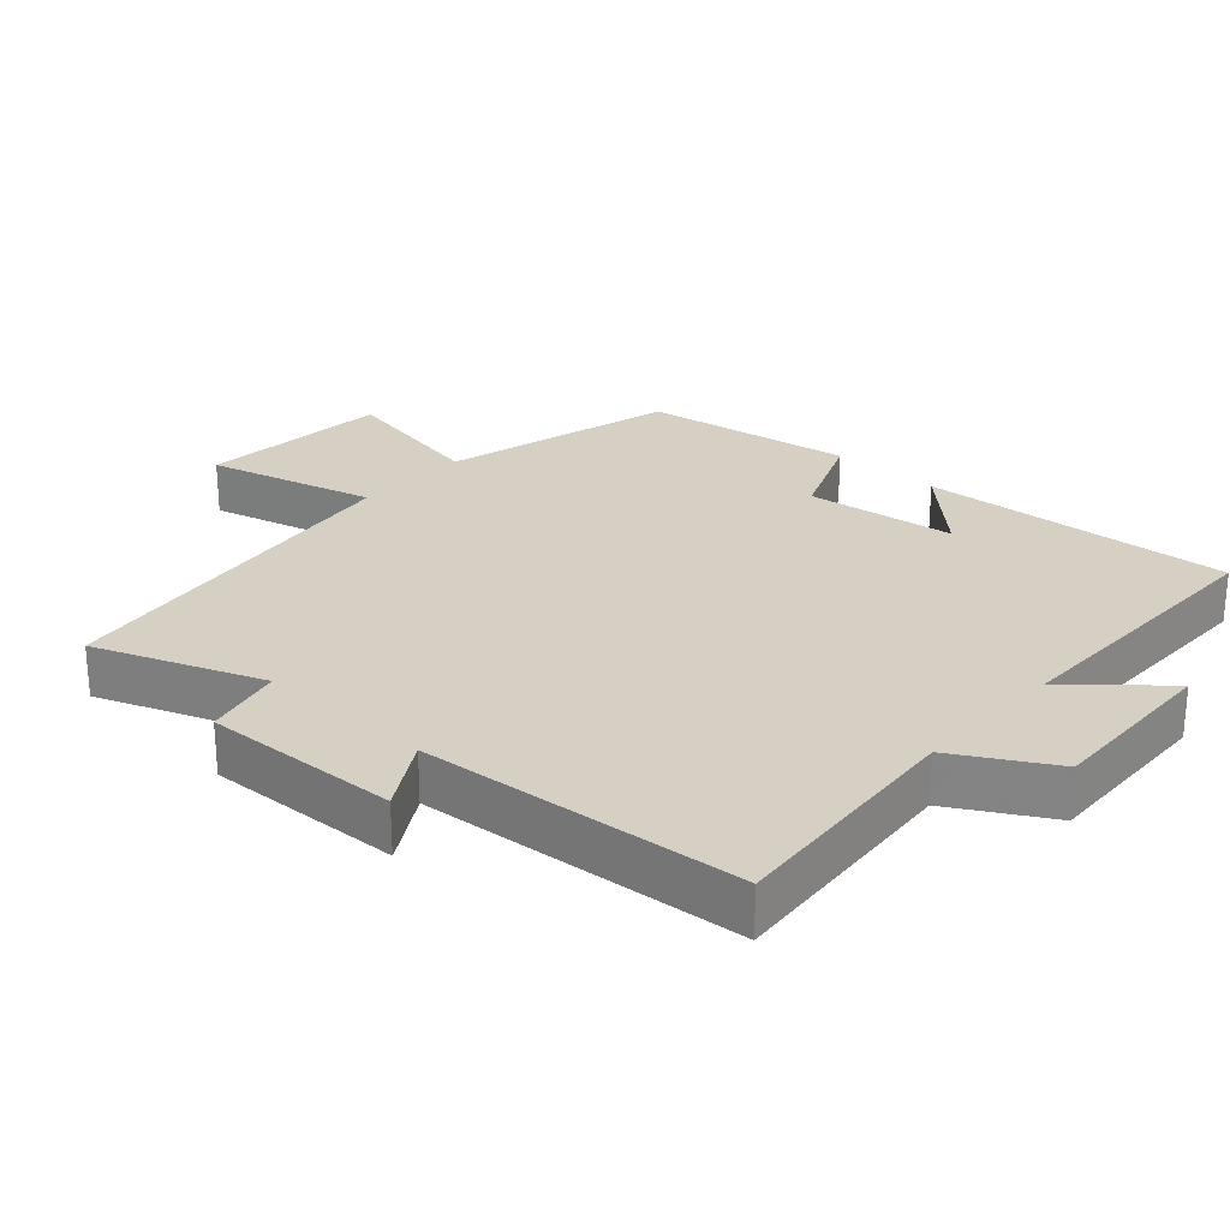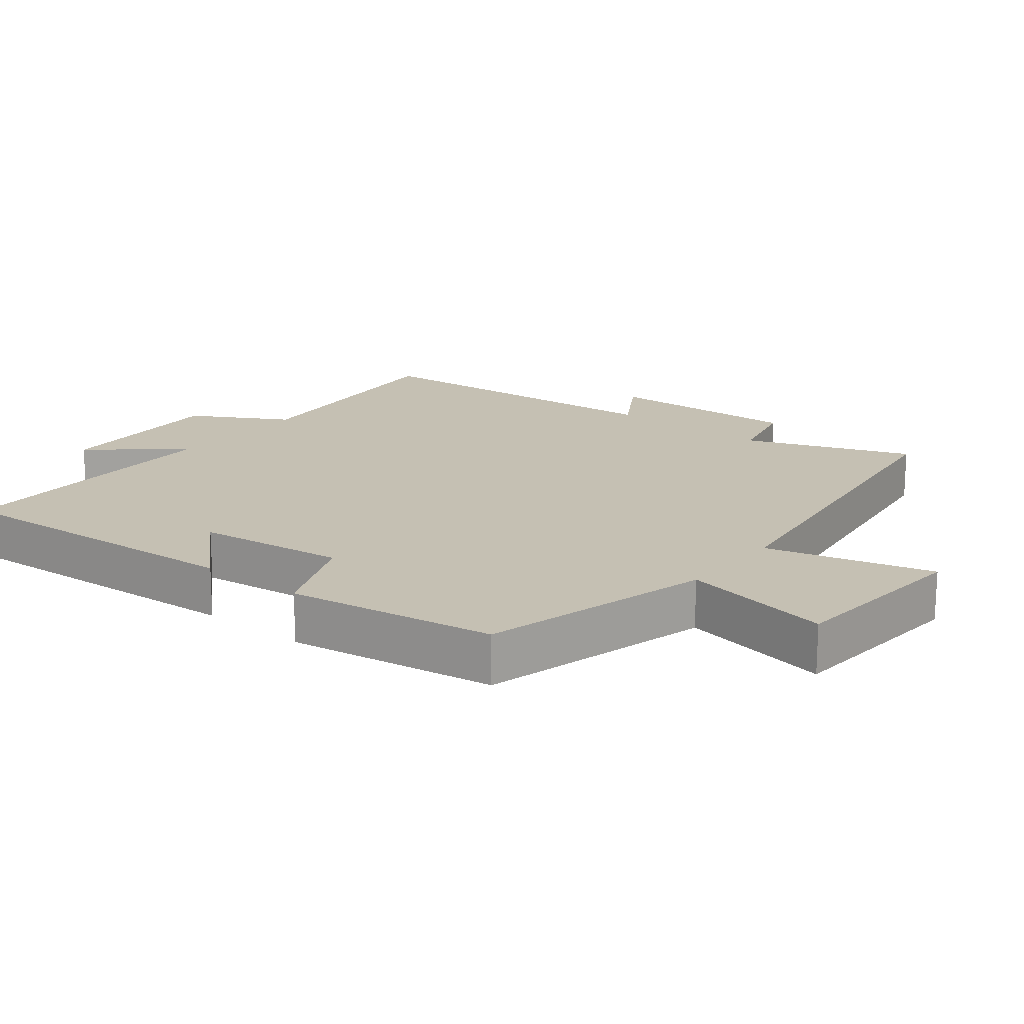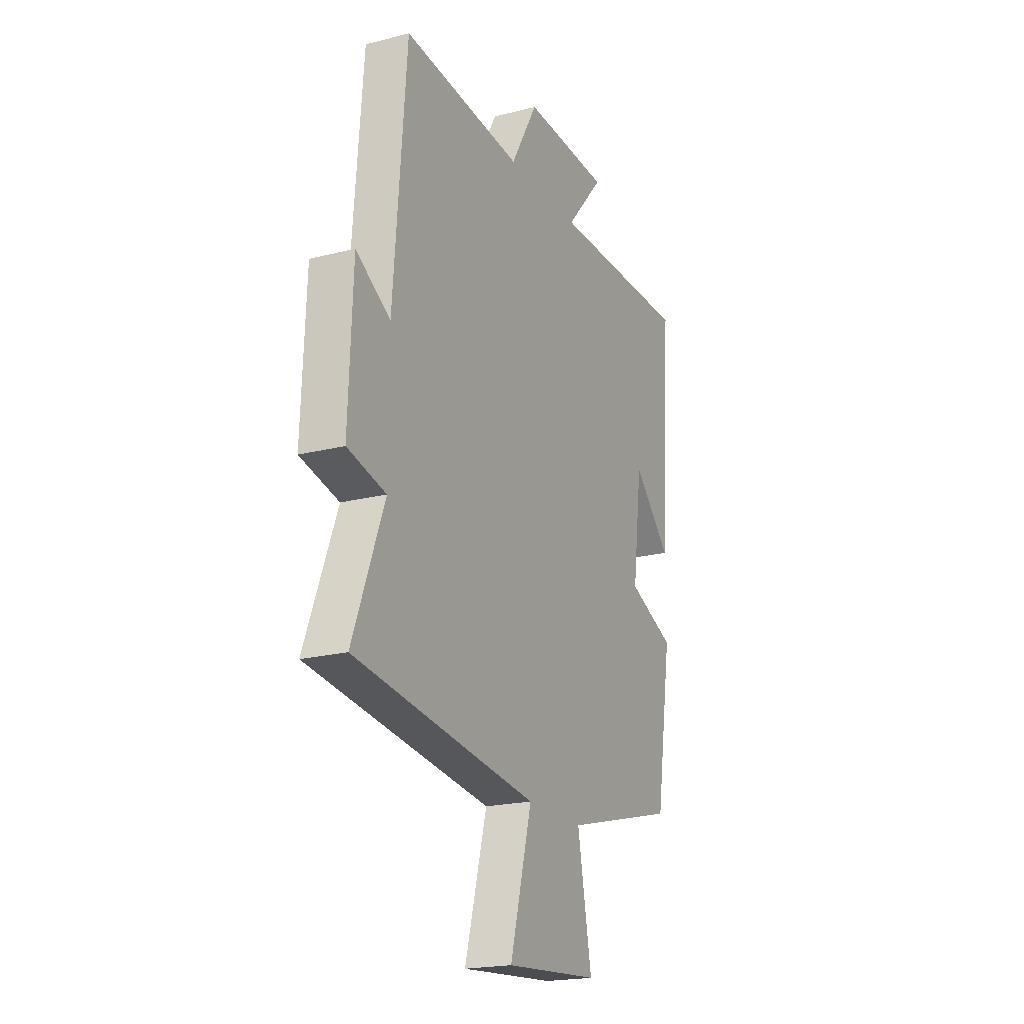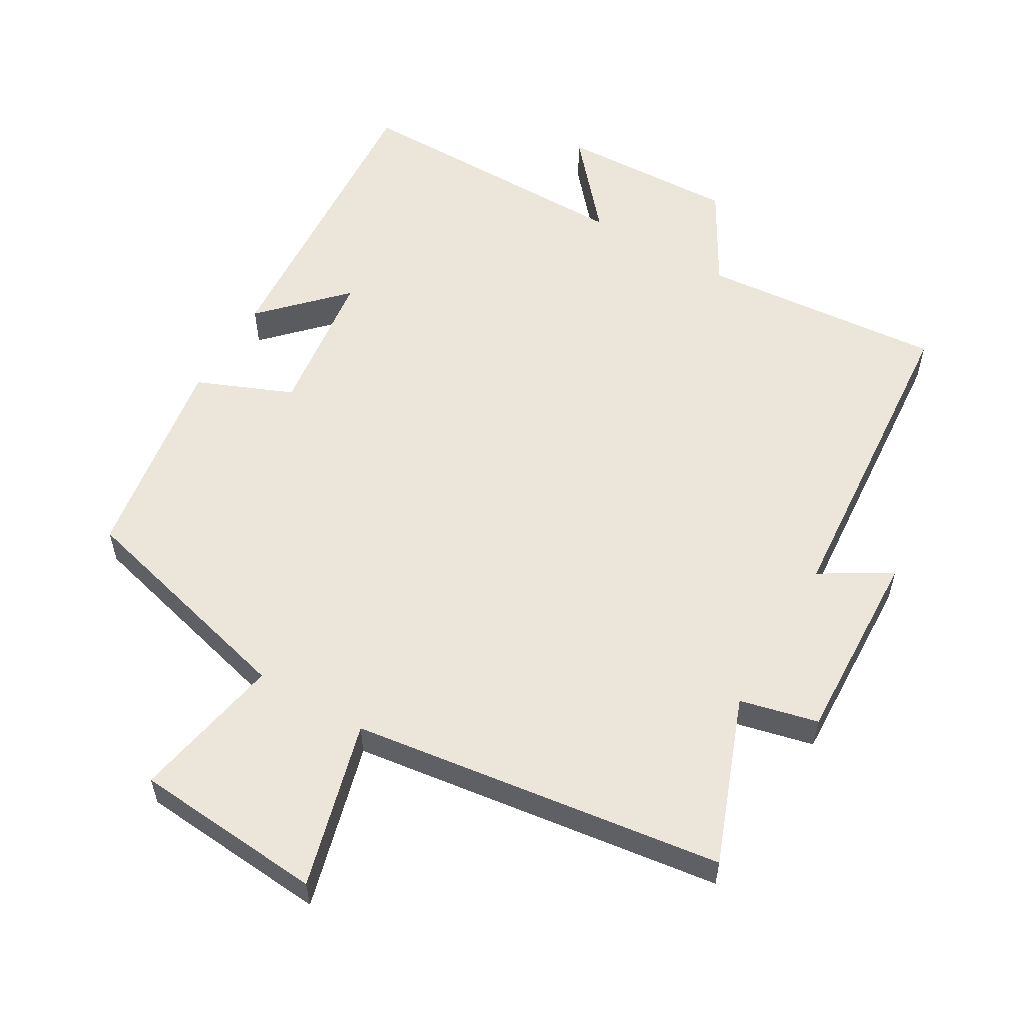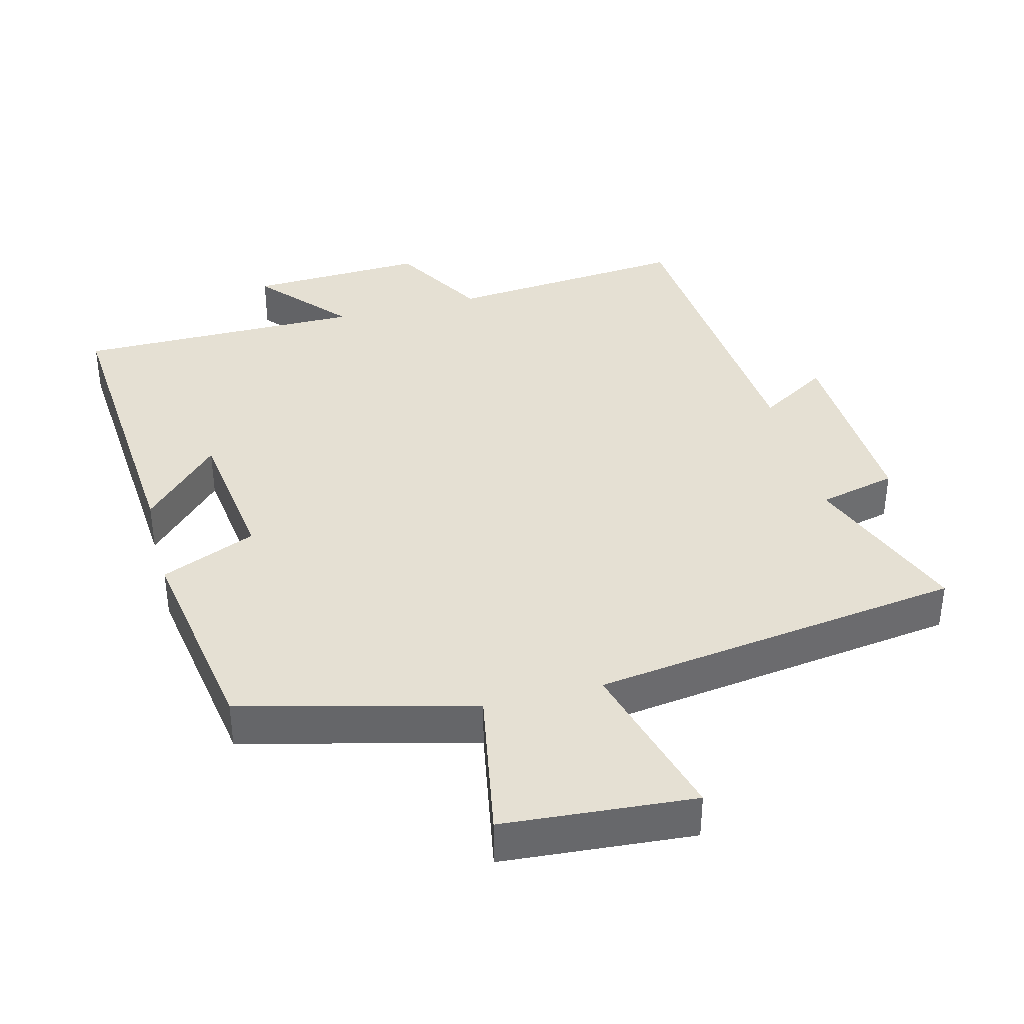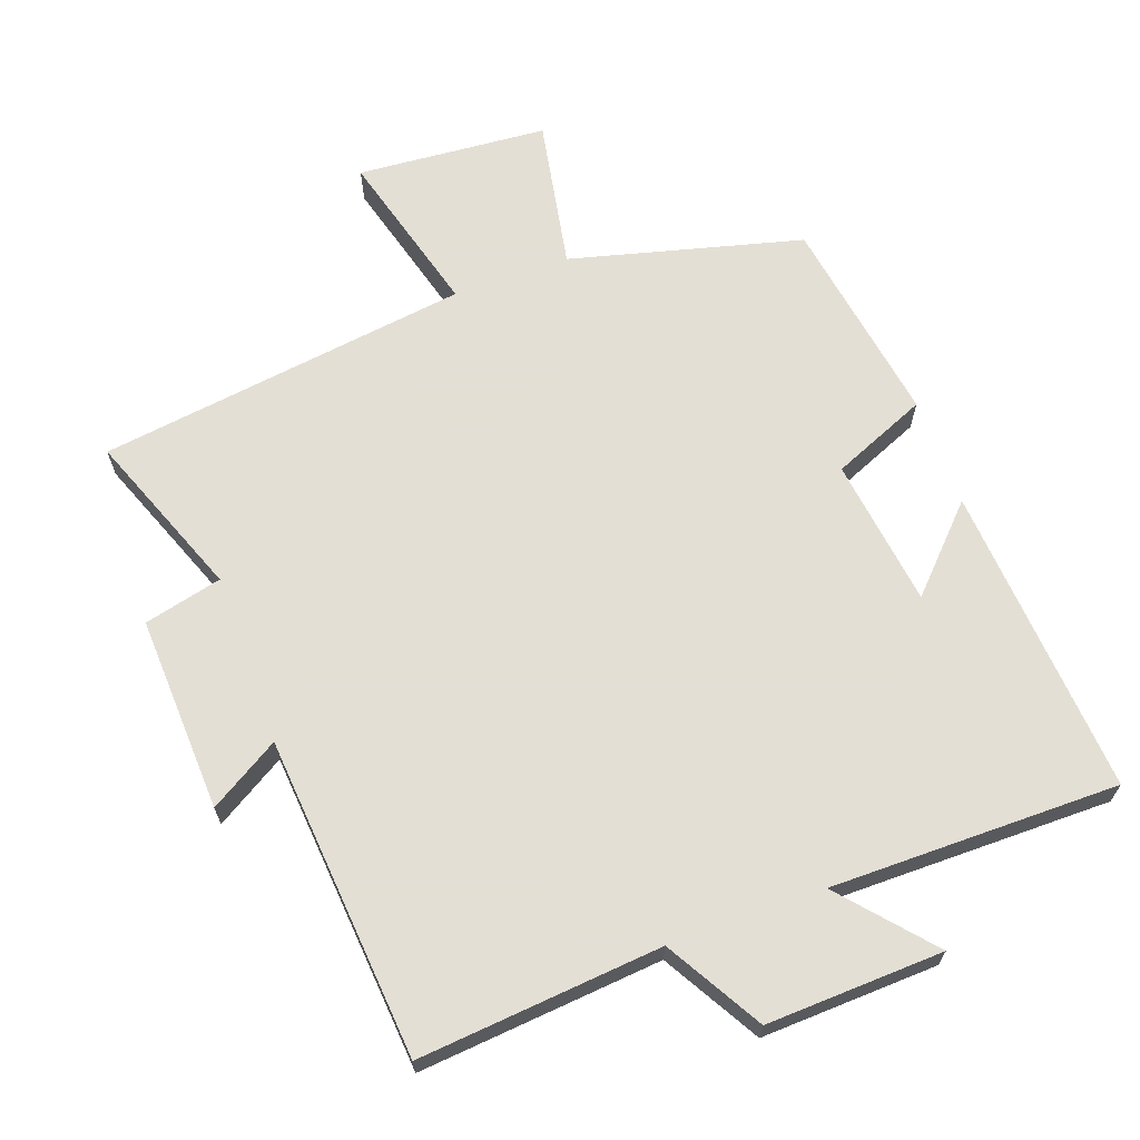
<metadata>
{"format":"obj","ext":"obj","renderer":"f3d","projection":"perspective","resolution":1024,"background":"white","views":[{"elev":26.3,"azim":-47.7,"up":"+Y"},{"elev":18.1,"azim":128.8,"up":"+Y"},{"elev":-20.3,"azim":-64.9,"up":"+Z"},{"elev":56.6,"azim":-149.6,"up":"+Y"},{"elev":38.1,"azim":165.4,"up":"+Y"},{"elev":66.3,"azim":-19.9,"up":"+Y"}]}
</metadata>
<code>
v -0.592 0.07 -0.426
v -0.5 0.07 -0.186
v -0.613 0.07 -0.159
v -0.601 0.07 0.125
v -0.5 0.07 0.064
v -0.462 0.07 0.531
v -0.11 0.07 0.5
v -0.03 0.07 0.639
v 0.226 0.07 0.629
v 0.114 0.07 0.5
v 0.532 0.07 0.501
v 0.5 0.07 0.05
v 0.39 0.07 0.164
v 0.362 0.07 -0.052
v 0.5 0.07 -0.11
v 0.452 0.07 -0.413
v 0.117 0.07 -0.5
v 0.158 0.07 -0.719
v -0.118 0.07 -0.741
v -0.053 0.07 -0.5
v -0.592 0 -0.426
v -0.5 0 -0.186
v -0.613 0 -0.159
v -0.601 0 0.125
v -0.5 0 0.064
v -0.462 0 0.531
v -0.11 0 0.5
v -0.03 0 0.639
v 0.226 0 0.629
v 0.114 0 0.5
v 0.532 0 0.501
v 0.5 0 0.05
v 0.39 0 0.164
v 0.362 0 -0.052
v 0.5 0 -0.11
v 0.452 0 -0.413
v 0.117 0 -0.5
v 0.158 0 -0.719
v -0.118 0 -0.741
v -0.053 0 -0.5
f 17 18 19 20
f 20 1 2
f 17 20 2
f 16 17 2
f 15 16 2
f 14 15 2
f 13 14 2 3
f 10 11 12 13
f 10 13 3
f 7 8 9 10
f 7 10 3
f 5 6 7
f 5 7 3
f 3 4 5
f 40 39 38 37
f 22 21 40
f 22 40 37
f 22 37 36
f 22 36 35
f 22 35 34
f 23 22 34 33
f 33 32 31 30
f 23 33 30
f 30 29 28 27
f 23 30 27
f 27 26 25
f 23 27 25
f 25 24 23
f 1 21 22 2
f 2 22 23 3
f 3 23 24 4
f 4 24 25 5
f 5 25 26 6
f 6 26 27 7
f 7 27 28 8
f 8 28 29 9
f 9 29 30 10
f 10 30 31 11
f 11 31 32 12
f 12 32 33 13
f 13 33 34 14
f 14 34 35 15
f 15 35 36 16
f 16 36 37 17
f 17 37 38 18
f 18 38 39 19
f 19 39 40 20
f 20 40 21 1

</code>
